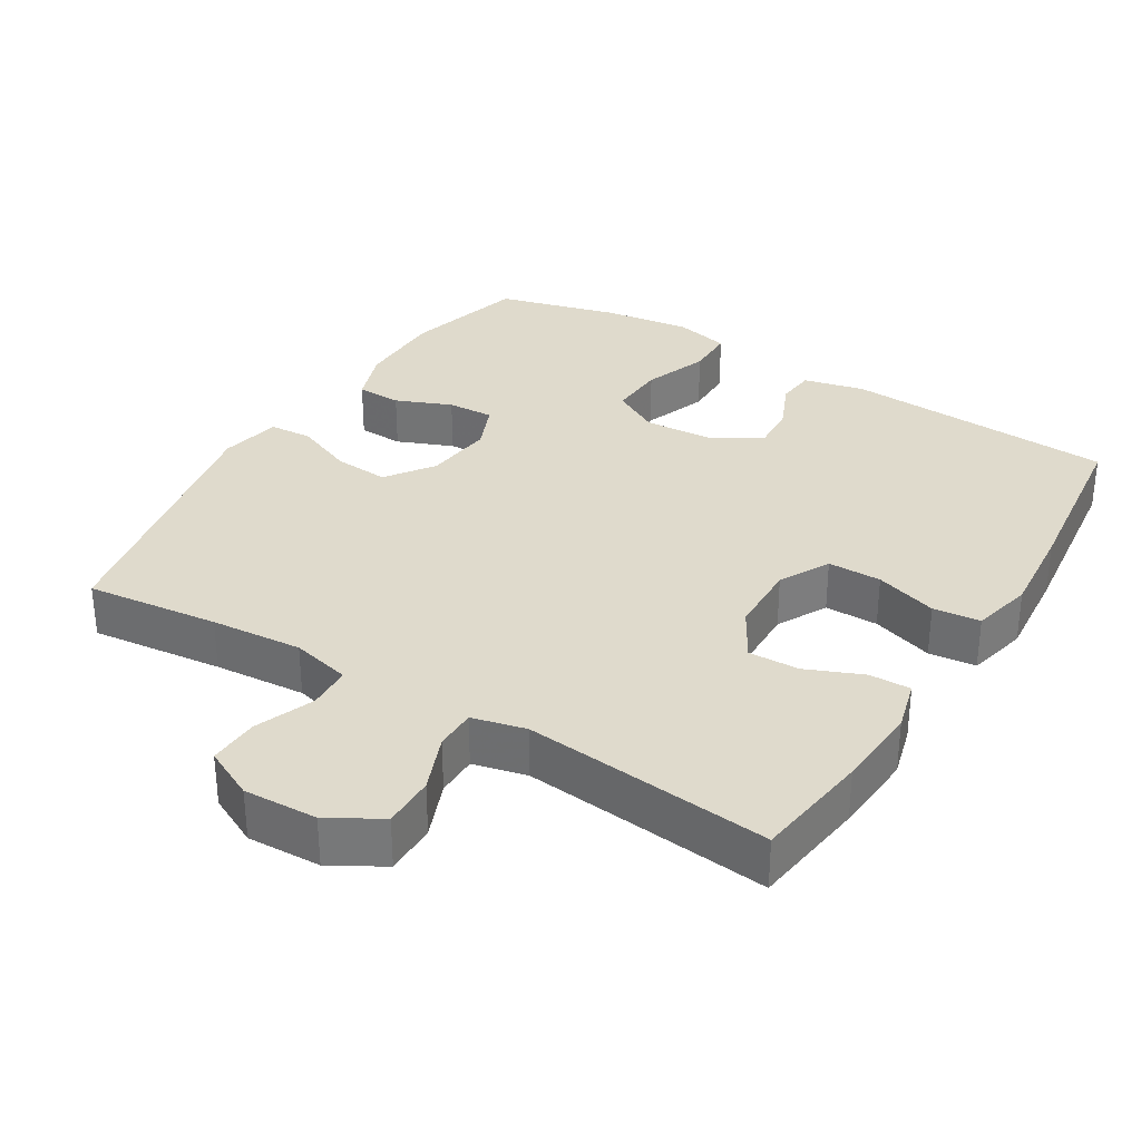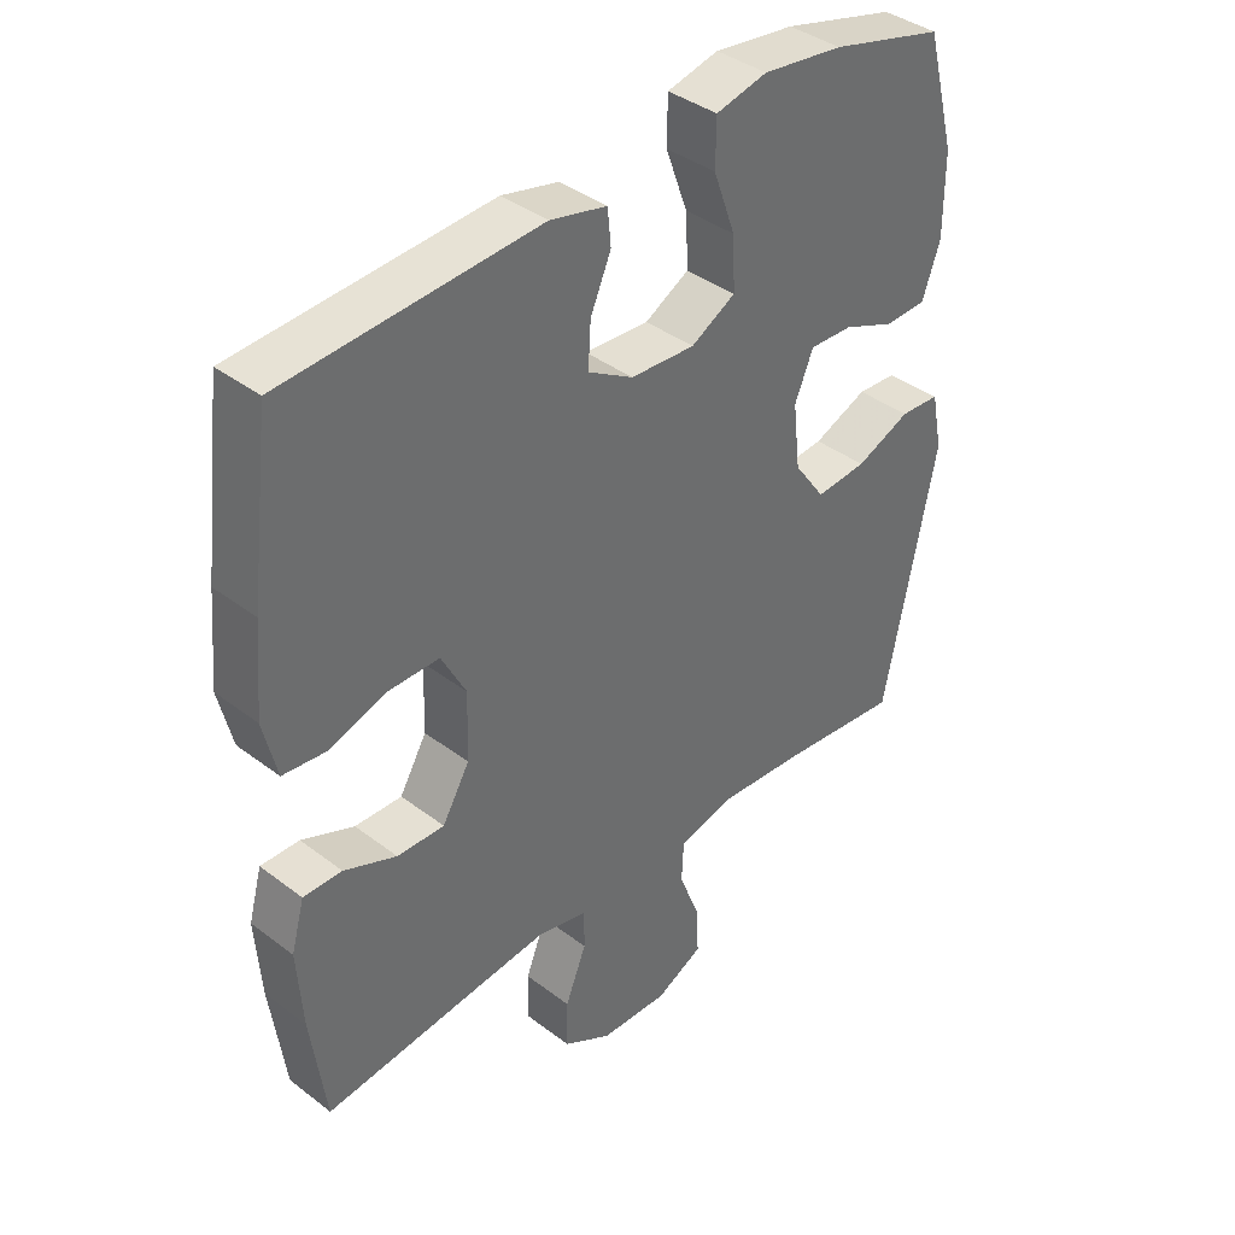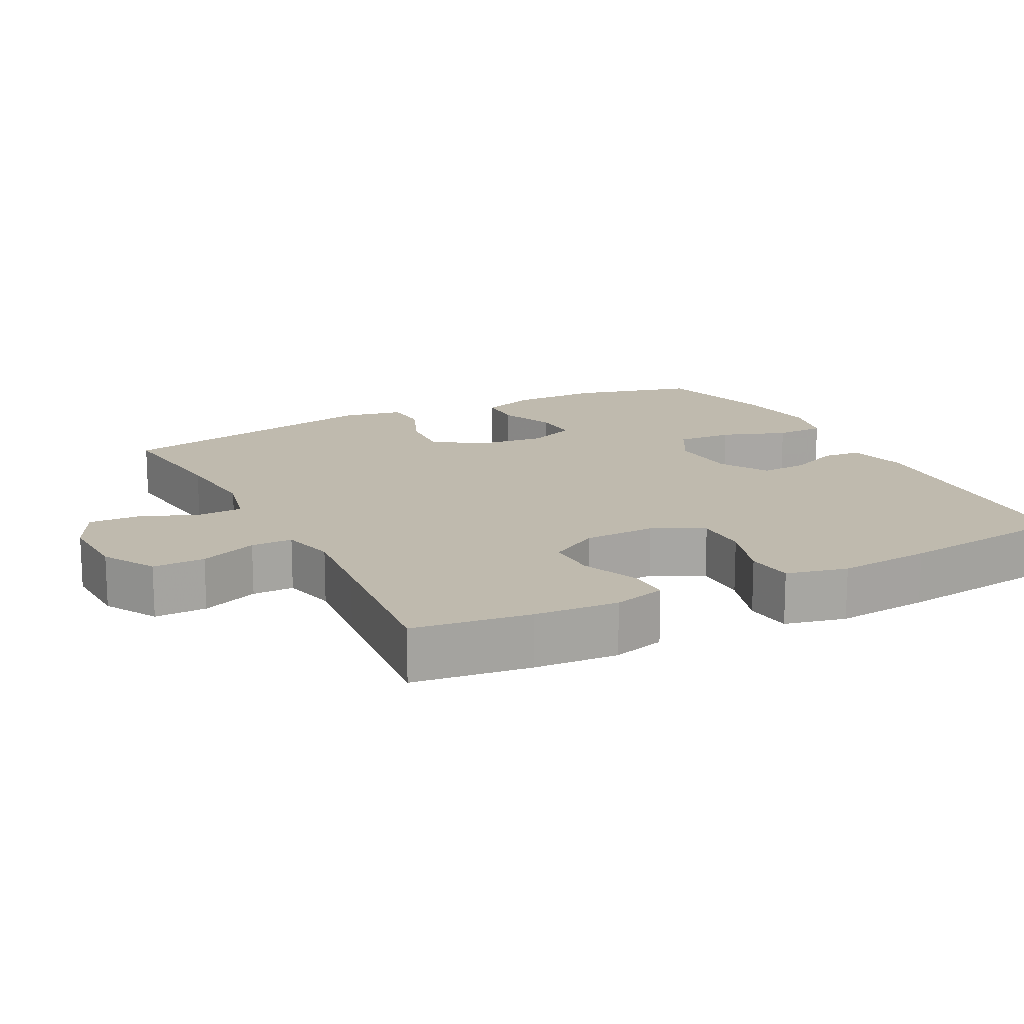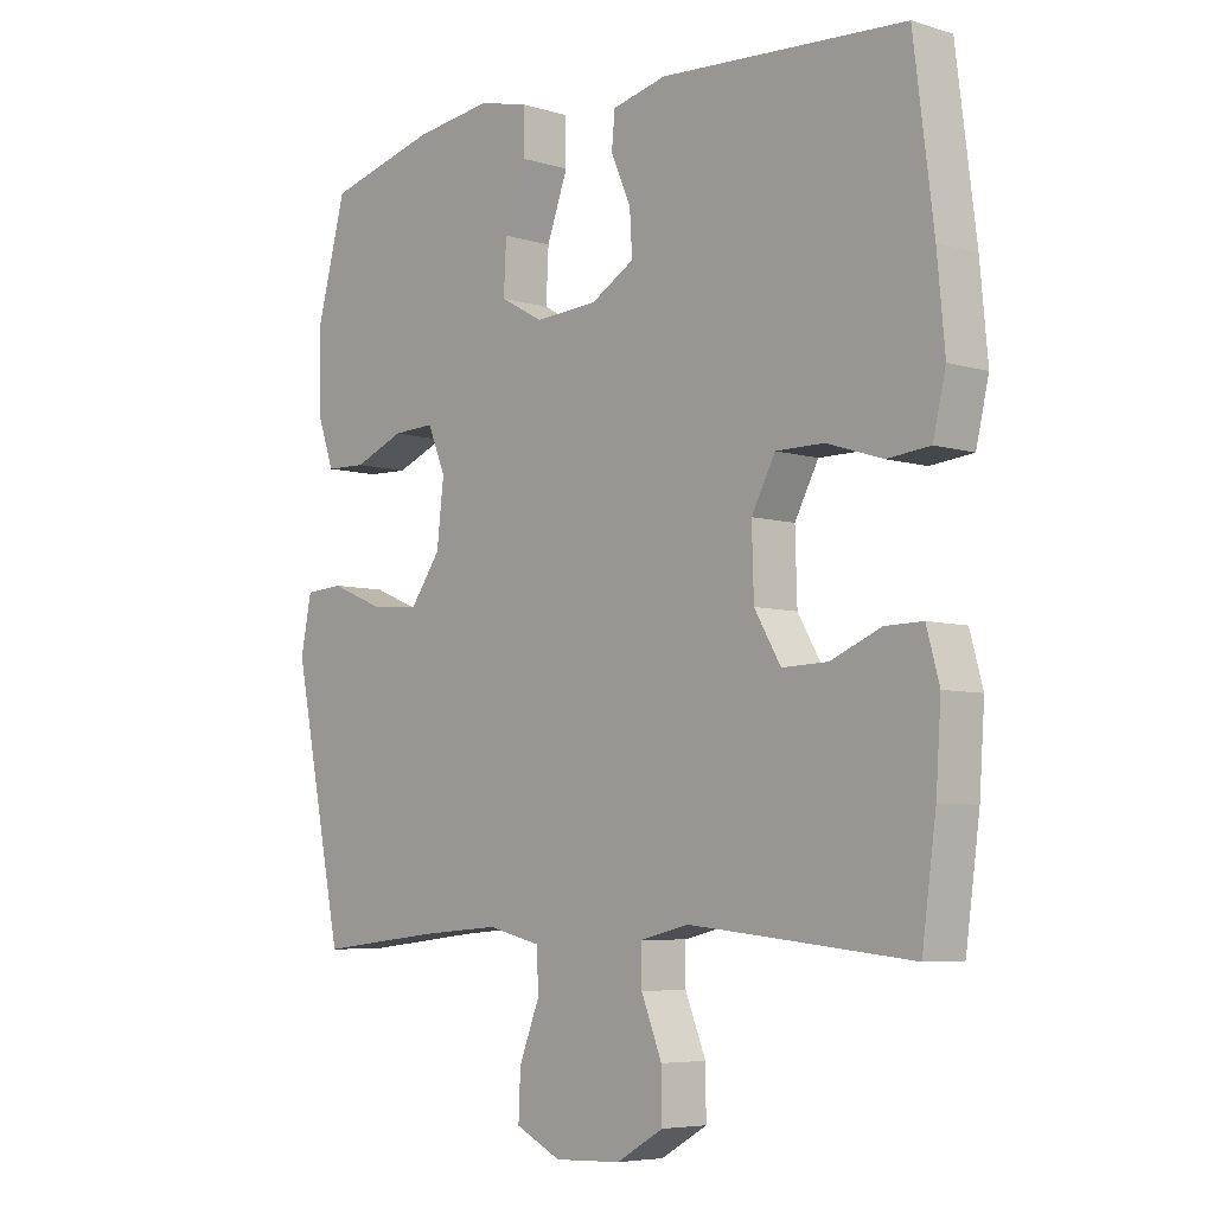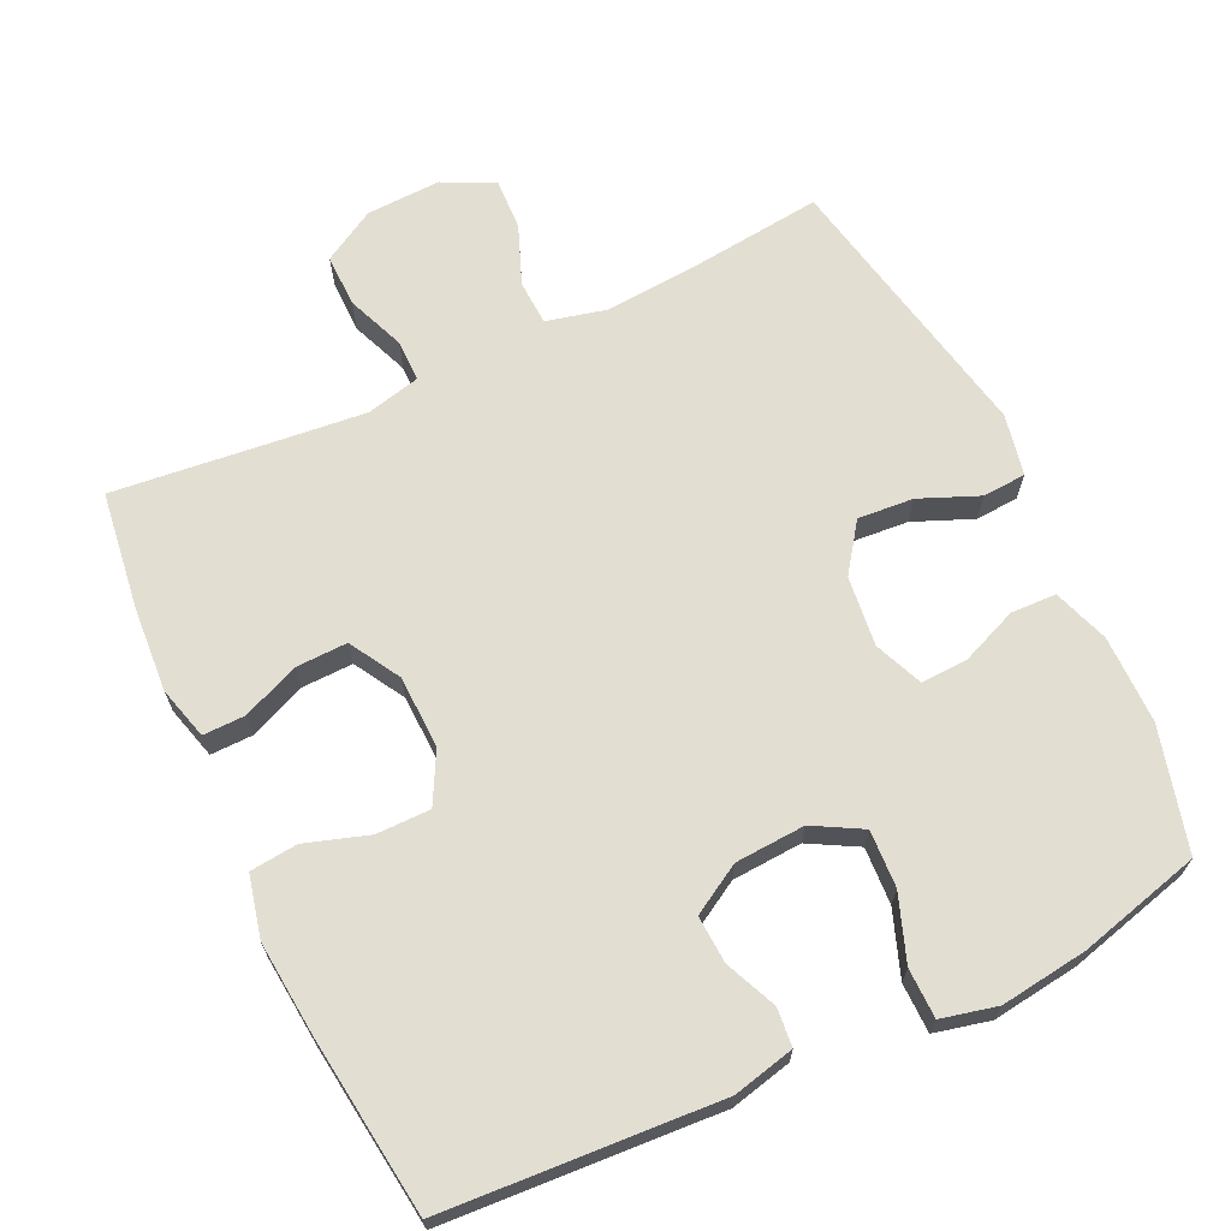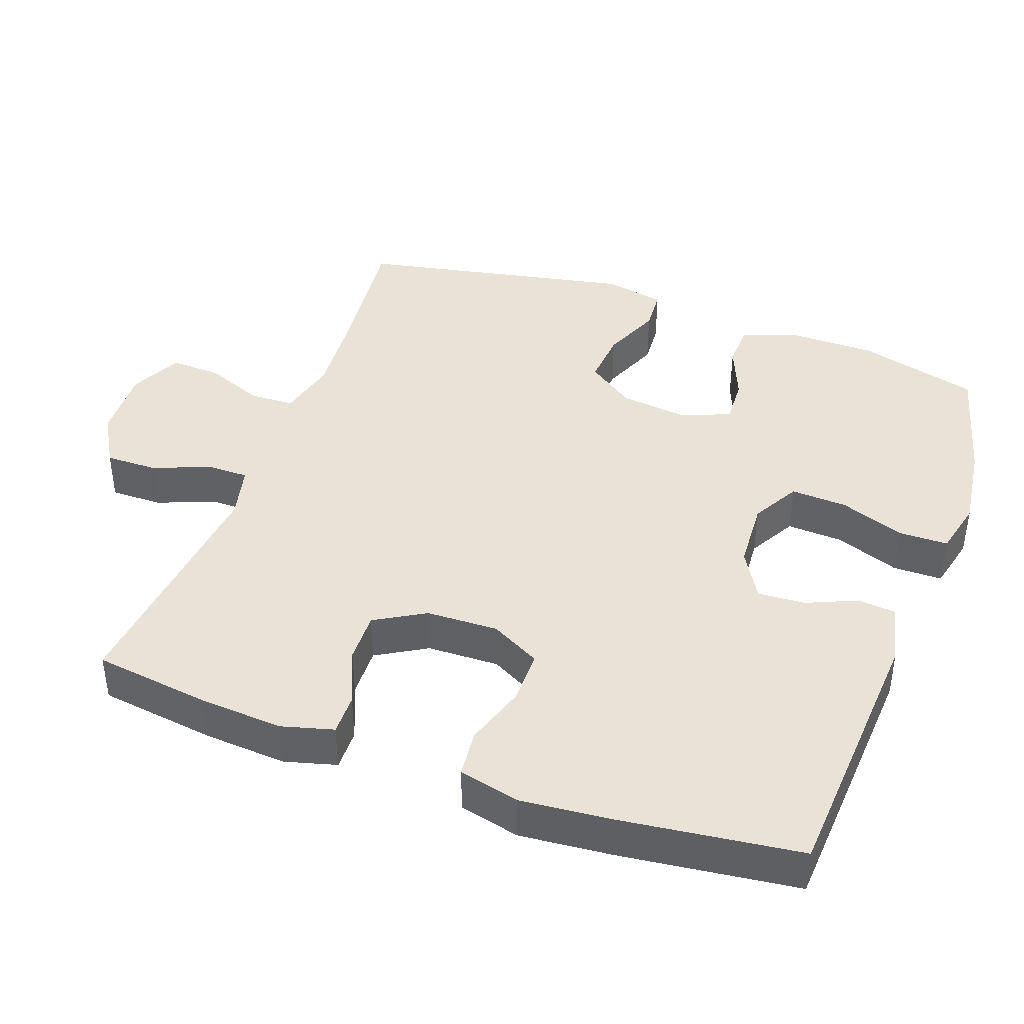
<metadata>
{"format":"obj","ext":"obj","renderer":"f3d","projection":"perspective","resolution":1024,"background":"white","views":[{"elev":32.5,"azim":-148.5,"up":"+Y"},{"elev":39.0,"azim":-46.4,"up":"+Z"},{"elev":15.7,"azim":-117.3,"up":"+Y"},{"elev":-6.0,"azim":-132.7,"up":"+Z"},{"elev":67.4,"azim":-25.2,"up":"+Y"},{"elev":41.6,"azim":-70.0,"up":"+Y"}]}
</metadata>
<code>
v -0.5 0.07 -0.5
v -0.522 0.07 -0.337
v -0.53 0.07 -0.22
v -0.51 0.07 -0.147
v -0.452 0.07 -0.148
v -0.373 0.07 -0.181
v -0.302 0.07 -0.183
v -0.261 0.07 -0.113
v -0.258 0.07 -0.012
v -0.295 0.07 0.058
v -0.37 0.07 0.058
v -0.457 0.07 0.03
v -0.523 0.07 0.037
v -0.543 0.07 0.122
v -0.531 0.07 0.252
v -0.5 0.07 0.5
v -0.119 0.07 0.523
v -0.034 0.07 0.503
v -0.029 0.07 0.45
v -0.06 0.07 0.379
v -0.064 0.07 0.313
v 0.004 0.07 0.273
v 0.101 0.07 0.267
v 0.168 0.07 0.304
v 0.164 0.07 0.383
v 0.131 0.07 0.474
v 0.132 0.07 0.543
v 0.209 0.07 0.561
v 0.33 0.07 0.545
v 0.5 0.07 0.5
v 0.545 0.07 0.33
v 0.545 0.07 0.208
v 0.518 0.07 0.131
v 0.455 0.07 0.129
v 0.377 0.07 0.161
v 0.312 0.07 0.164
v 0.284 0.07 0.097
v 0.295 0.07 0
v 0.342 0.07 -0.066
v 0.419 0.07 -0.06
v 0.501 0.07 -0.026
v 0.561 0.07 -0.03
v 0.578 0.07 -0.115
v 0.5 0.07 -0.5
v 0.314 0.07 -0.479
v 0.186 0.07 -0.469
v 0.103 0.07 -0.489
v 0.1 0.07 -0.551
v 0.132 0.07 -0.633
v 0.135 0.07 -0.704
v 0.064 0.07 -0.739
v -0.039 0.07 -0.735
v -0.112 0.07 -0.693
v -0.111 0.07 -0.62
v -0.079 0.07 -0.54
v -0.079 0.07 -0.482
v -0.154 0.07 -0.464
v -0.272 0.07 -0.476
v -0.5 0 -0.5
v -0.522 0 -0.337
v -0.53 0 -0.22
v -0.51 0 -0.147
v -0.452 0 -0.148
v -0.373 0 -0.181
v -0.302 0 -0.183
v -0.261 0 -0.113
v -0.258 0 -0.012
v -0.295 0 0.058
v -0.37 0 0.058
v -0.457 0 0.03
v -0.523 0 0.037
v -0.543 0 0.122
v -0.531 0 0.252
v -0.5 0 0.5
v -0.119 0 0.523
v -0.034 0 0.503
v -0.029 0 0.45
v -0.06 0 0.379
v -0.064 0 0.313
v 0.004 0 0.273
v 0.101 0 0.267
v 0.168 0 0.304
v 0.164 0 0.383
v 0.131 0 0.474
v 0.132 0 0.543
v 0.209 0 0.561
v 0.33 0 0.545
v 0.5 0 0.5
v 0.545 0 0.33
v 0.545 0 0.208
v 0.518 0 0.131
v 0.455 0 0.129
v 0.377 0 0.161
v 0.312 0 0.164
v 0.284 0 0.097
v 0.295 0 0
v 0.342 0 -0.066
v 0.419 0 -0.06
v 0.501 0 -0.026
v 0.561 0 -0.03
v 0.578 0 -0.115
v 0.5 0 -0.5
v 0.314 0 -0.479
v 0.186 0 -0.469
v 0.103 0 -0.489
v 0.1 0 -0.551
v 0.132 0 -0.633
v 0.135 0 -0.704
v 0.064 0 -0.739
v -0.039 0 -0.735
v -0.112 0 -0.693
v -0.111 0 -0.62
v -0.079 0 -0.54
v -0.079 0 -0.482
v -0.154 0 -0.464
v -0.272 0 -0.476
f 53 54 55
f 52 53 55
f 51 52 55
f 50 51 55
f 49 50 55
f 48 49 55
f 47 48 55 56
f 46 47 56 57
f 43 44 45
f 42 43 45
f 41 42 45
f 40 41 45
f 39 40 45 46
f 38 39 46 57
f 33 34 35
f 32 33 35
f 31 32 35
f 30 31 35
f 29 30 35
f 28 29 35
f 27 28 35
f 26 27 35
f 25 26 35
f 24 25 35 36
f 23 24 36 37
f 18 19 20
f 17 18 20
f 16 17 20
f 15 16 20
f 14 15 20
f 13 14 20
f 12 13 20
f 11 12 20
f 10 11 20 21
f 9 10 21 22
f 4 5 6
f 3 4 6
f 2 3 6
f 1 2 6
f 58 1 6
f 58 6 7
f 57 58 7 8
f 37 38 57
f 23 37 57
f 22 23 57
f 9 22 57
f 8 9 57
f 113 112 111
f 113 111 110
f 113 110 109
f 113 109 108
f 113 108 107
f 113 107 106
f 114 113 106 105
f 115 114 105 104
f 103 102 101
f 103 101 100
f 103 100 99
f 103 99 98
f 104 103 98 97
f 115 104 97 96
f 93 92 91
f 93 91 90
f 93 90 89
f 93 89 88
f 93 88 87
f 93 87 86
f 93 86 85
f 93 85 84
f 93 84 83
f 94 93 83 82
f 95 94 82 81
f 78 77 76
f 78 76 75
f 78 75 74
f 78 74 73
f 78 73 72
f 78 72 71
f 78 71 70
f 78 70 69
f 79 78 69 68
f 80 79 68 67
f 64 63 62
f 64 62 61
f 64 61 60
f 64 60 59
f 64 59 116
f 65 64 116
f 66 65 116 115
f 115 96 95
f 115 95 81
f 115 81 80
f 115 80 67
f 115 67 66
f 1 59 60 2
f 2 60 61 3
f 3 61 62 4
f 4 62 63 5
f 5 63 64 6
f 6 64 65 7
f 7 65 66 8
f 8 66 67 9
f 9 67 68 10
f 10 68 69 11
f 11 69 70 12
f 12 70 71 13
f 13 71 72 14
f 14 72 73 15
f 15 73 74 16
f 16 74 75 17
f 17 75 76 18
f 18 76 77 19
f 19 77 78 20
f 20 78 79 21
f 21 79 80 22
f 22 80 81 23
f 23 81 82 24
f 24 82 83 25
f 25 83 84 26
f 26 84 85 27
f 27 85 86 28
f 28 86 87 29
f 29 87 88 30
f 30 88 89 31
f 31 89 90 32
f 32 90 91 33
f 33 91 92 34
f 34 92 93 35
f 35 93 94 36
f 36 94 95 37
f 37 95 96 38
f 38 96 97 39
f 39 97 98 40
f 40 98 99 41
f 41 99 100 42
f 42 100 101 43
f 43 101 102 44
f 44 102 103 45
f 45 103 104 46
f 46 104 105 47
f 47 105 106 48
f 48 106 107 49
f 49 107 108 50
f 50 108 109 51
f 51 109 110 52
f 52 110 111 53
f 53 111 112 54
f 54 112 113 55
f 55 113 114 56
f 56 114 115 57
f 57 115 116 58
f 58 116 59 1

</code>
